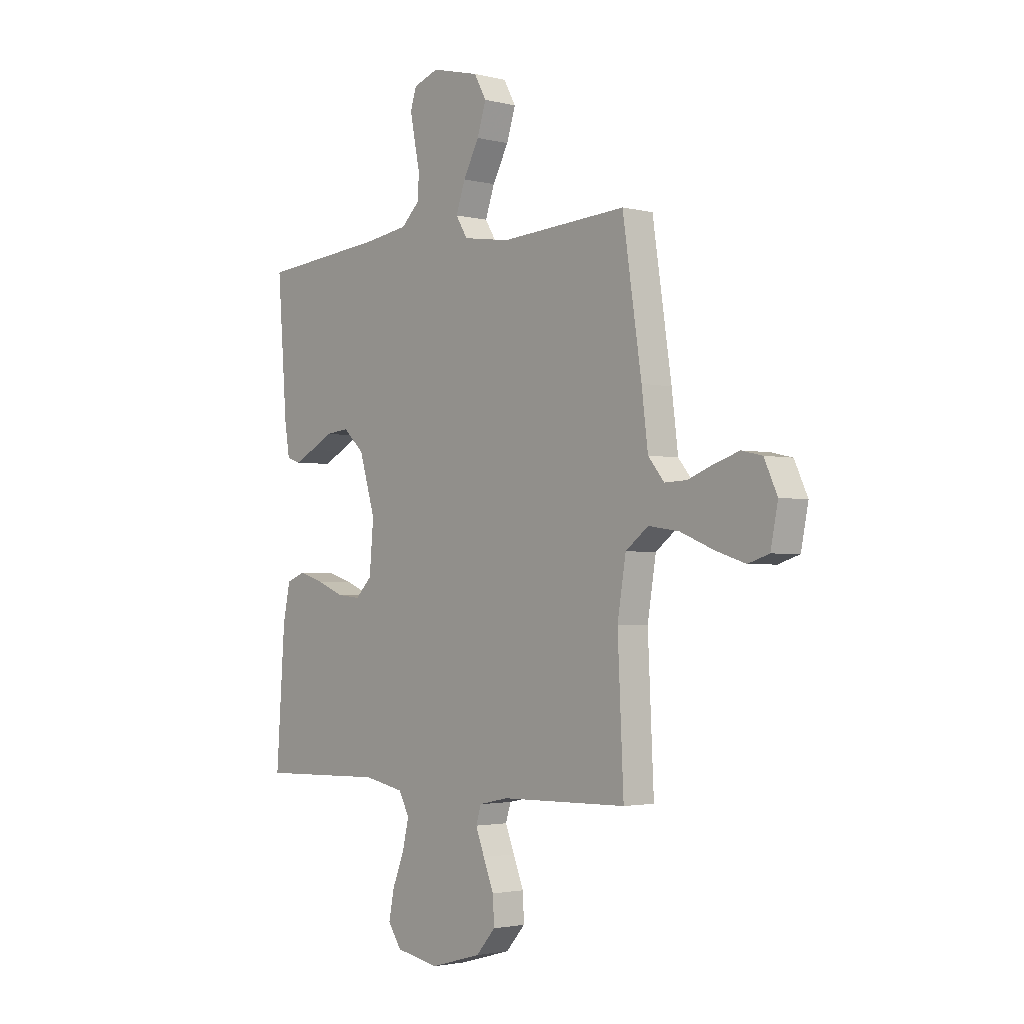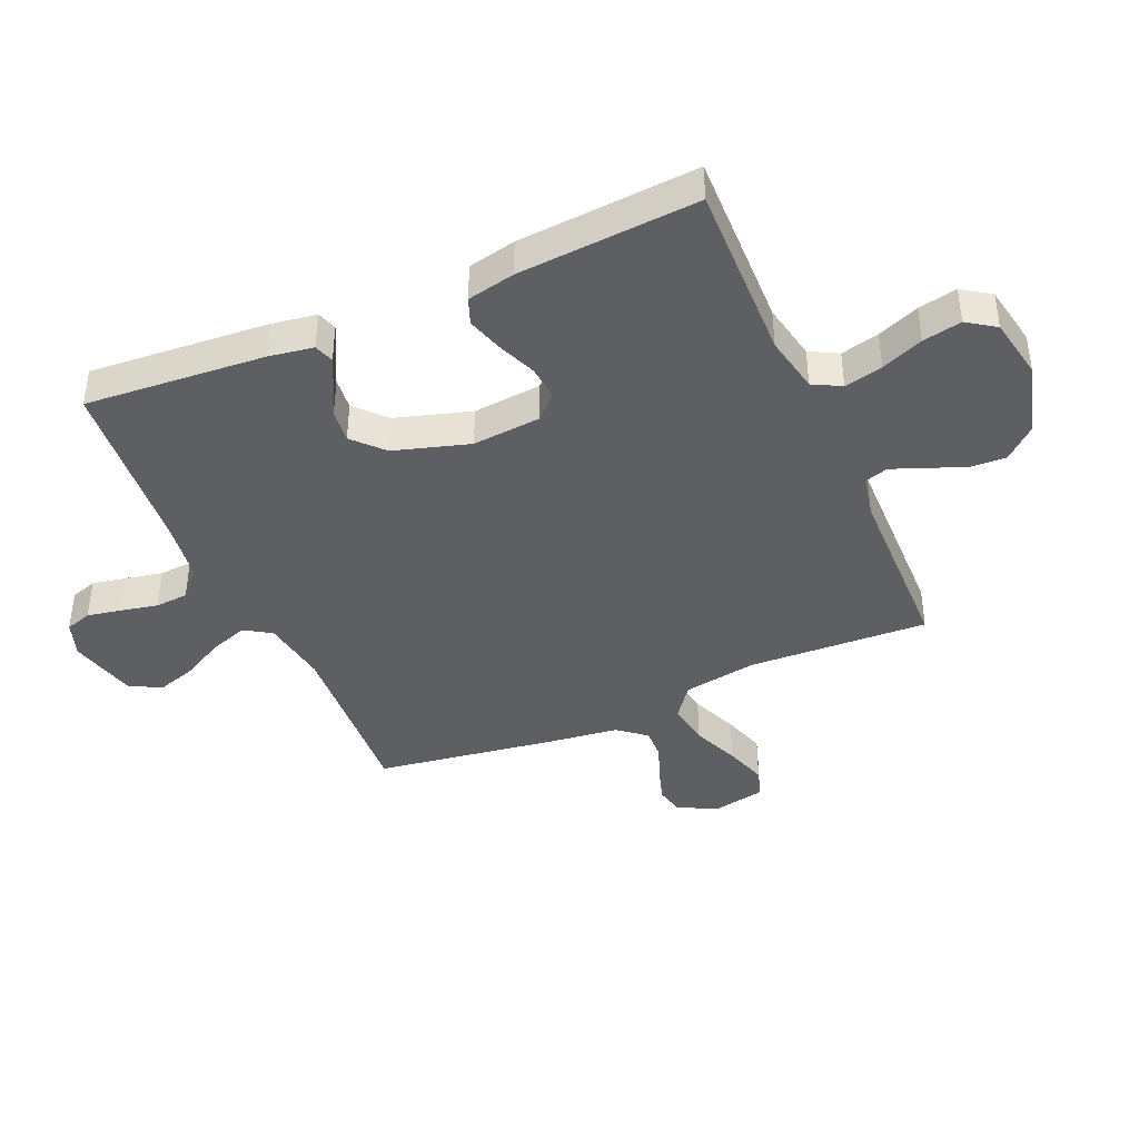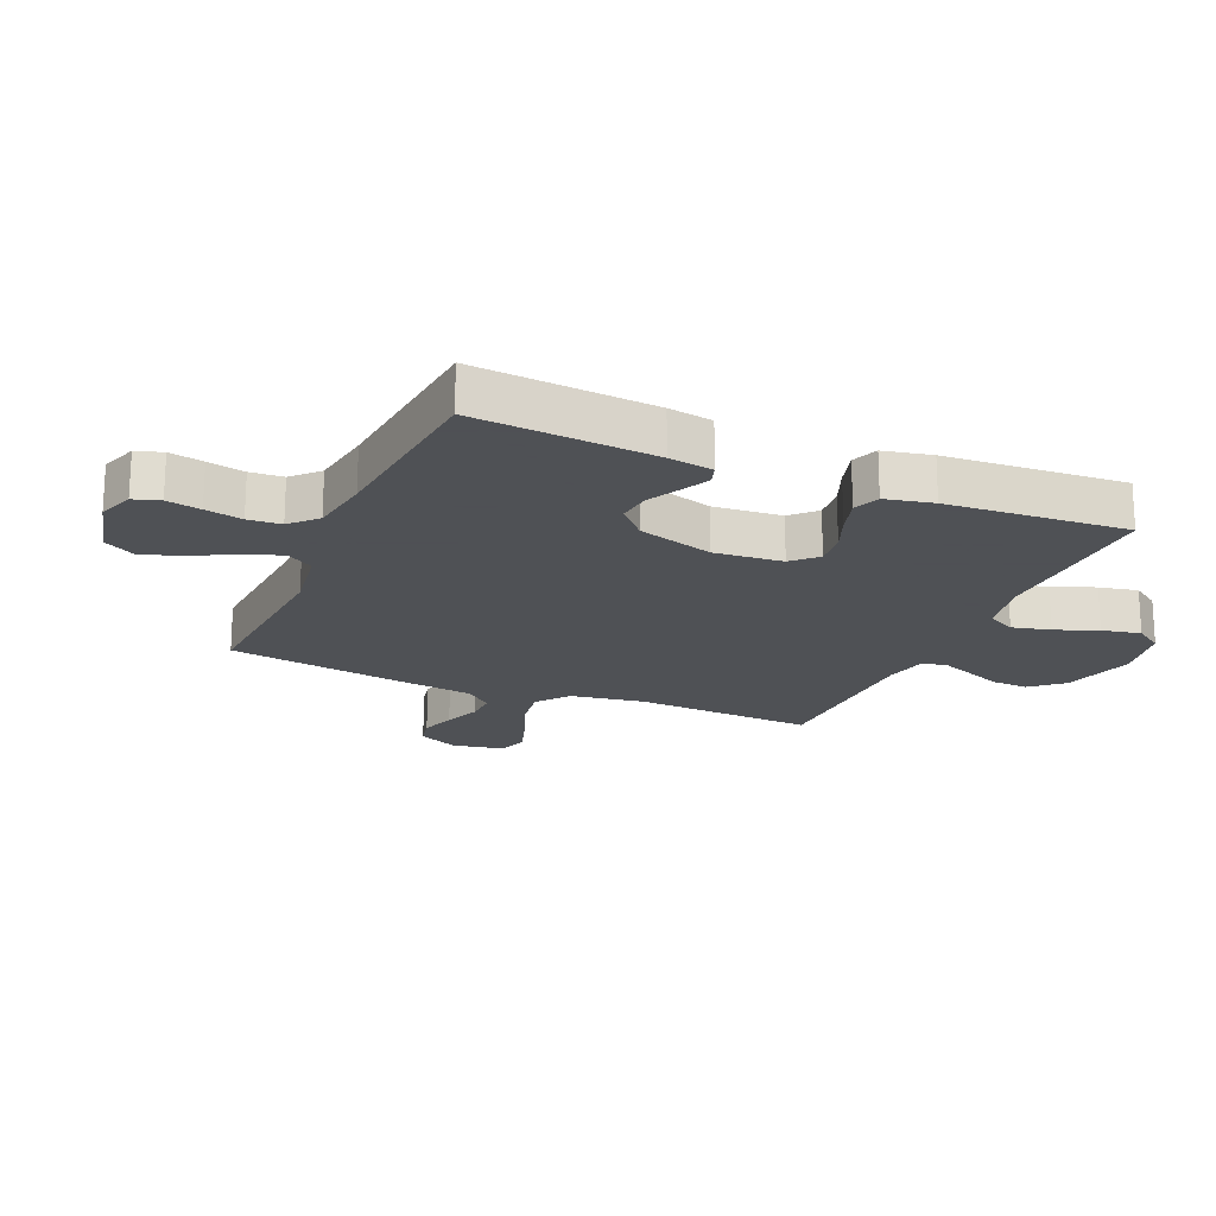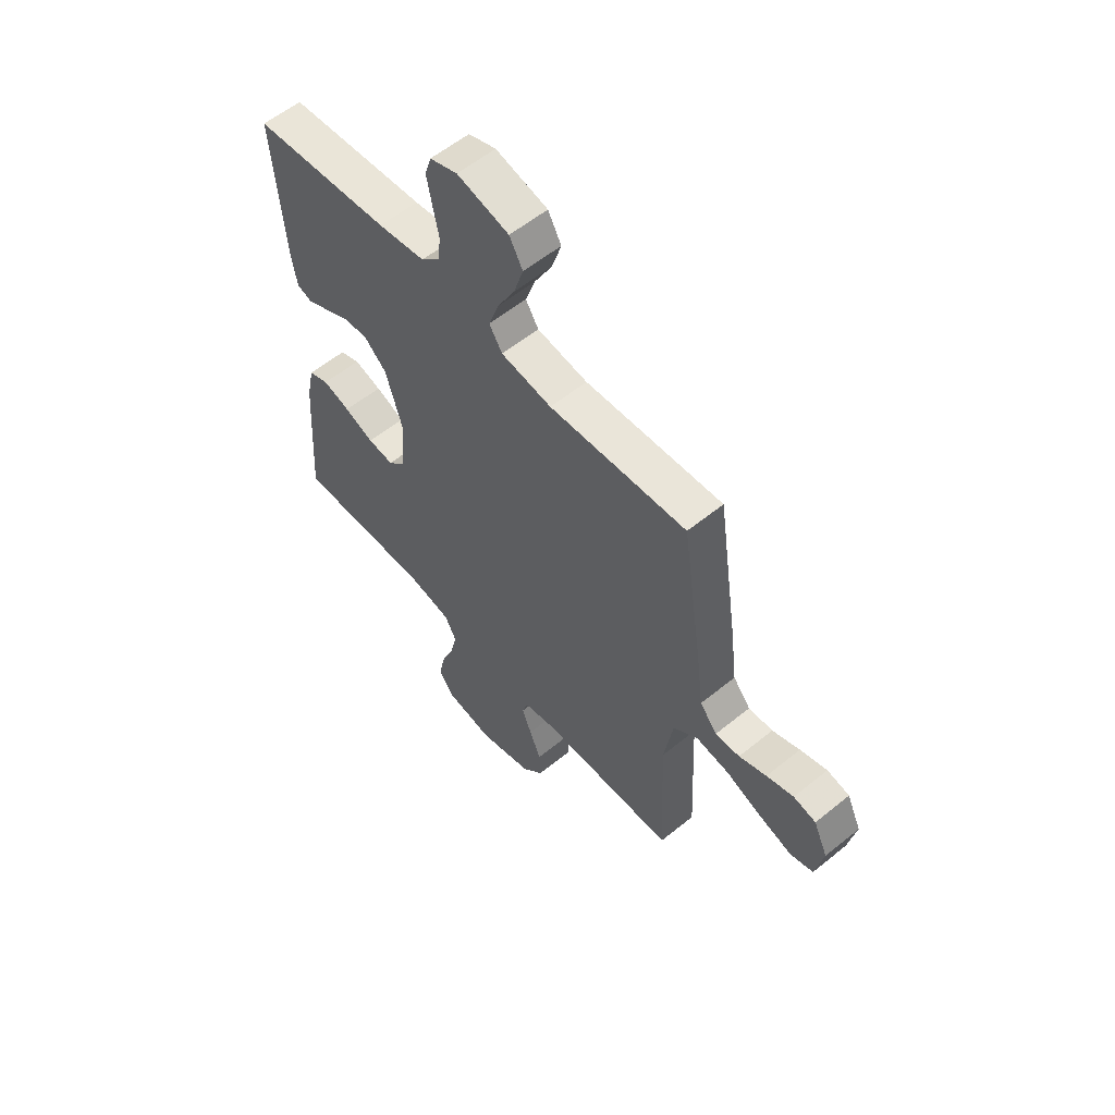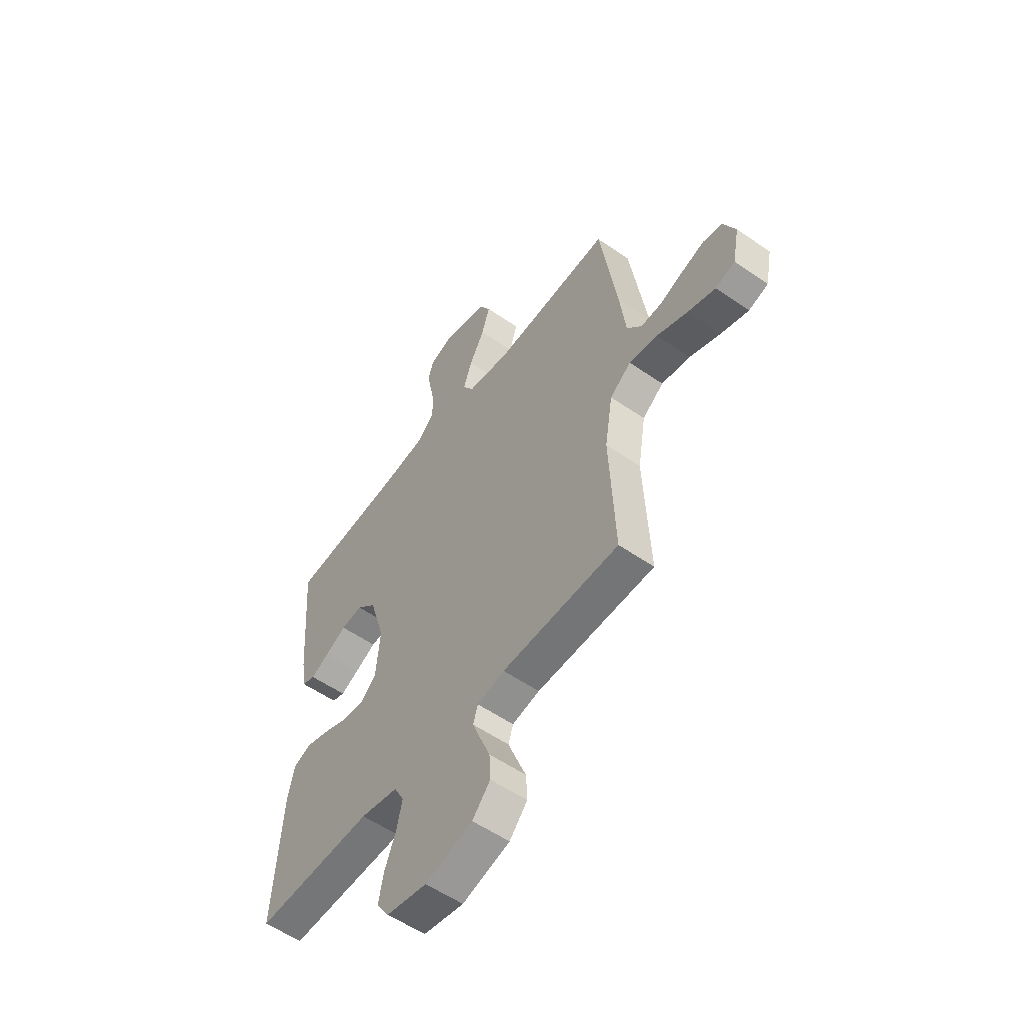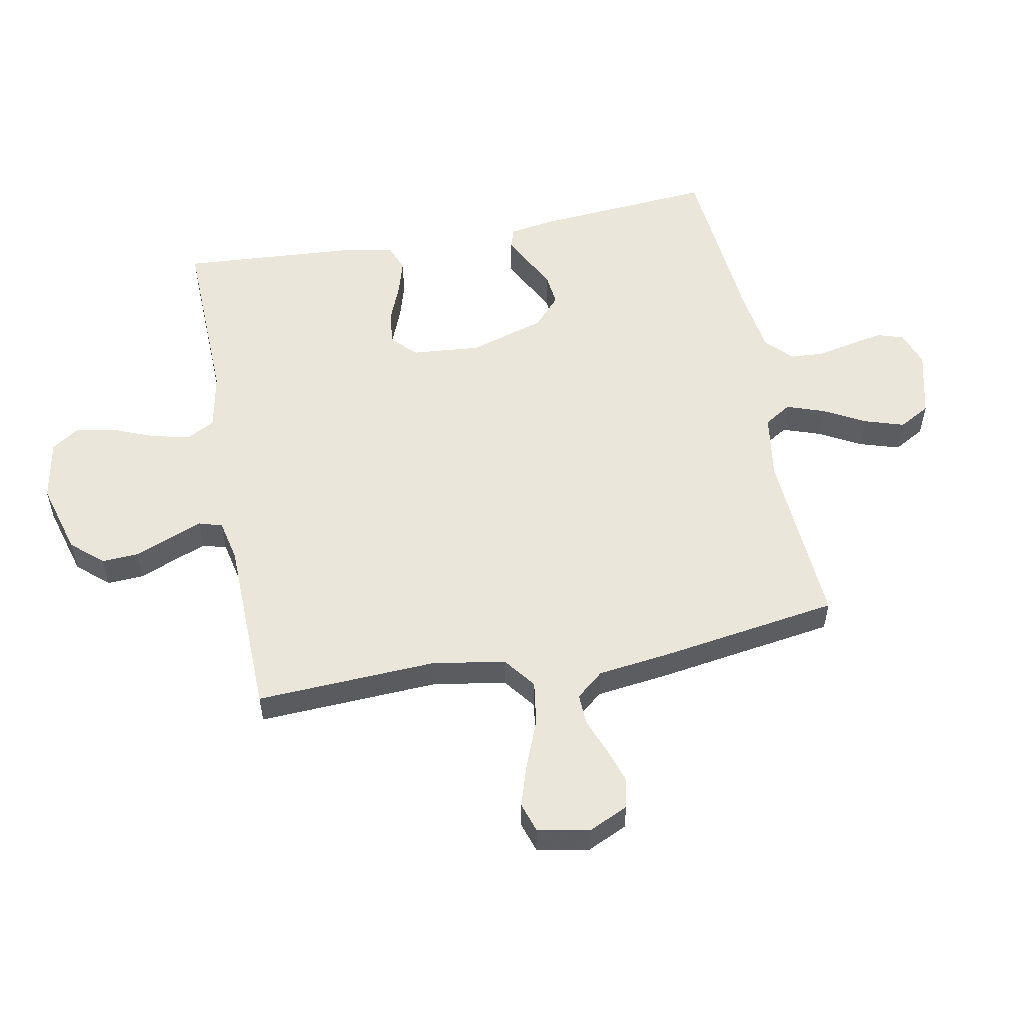
<metadata>
{"format":"obj","ext":"obj","renderer":"f3d","projection":"perspective","resolution":1024,"background":"white","views":[{"elev":-2.3,"azim":-130.7,"up":"+Z"},{"elev":-41.0,"azim":113.6,"up":"+Y"},{"elev":-19.5,"azim":66.5,"up":"+Y"},{"elev":57.8,"azim":-130.2,"up":"+Z"},{"elev":-55.4,"azim":-126.2,"up":"+Z"},{"elev":54.7,"azim":-100.9,"up":"+Y"}]}
</metadata>
<code>
v -0.5 0.07 0.5
v -0.2 0.07 0.481
v -0.089 0.07 0.498
v -0.061 0.07 0.543
v -0.083 0.07 0.606
v -0.121 0.07 0.676
v -0.142 0.07 0.742
v -0.113 0.07 0.794
v 0 0.07 0.822
v 0.06 0.07 0.801
v 0.074 0.07 0.757
v 0.063 0.07 0.7
v 0.05 0.07 0.638
v 0.054 0.07 0.583
v 0.097 0.07 0.542
v 0.2 0.07 0.527
v 0.5 0.07 0.5
v 0.477 0.07 0.2
v 0.465 0.07 0.126
v 0.432 0.07 0.115
v 0.385 0.07 0.138
v 0.331 0.07 0.166
v 0.276 0.07 0.172
v 0.226 0.07 0.126
v 0.188 0.07 0
v 0.198 0.07 -0.114
v 0.237 0.07 -0.153
v 0.294 0.07 -0.147
v 0.358 0.07 -0.121
v 0.418 0.07 -0.103
v 0.462 0.07 -0.12
v 0.479 0.07 -0.2
v 0.5 0.07 -0.5
v 0.2 0.07 -0.492
v 0.104 0.07 -0.511
v 0.079 0.07 -0.558
v 0.094 0.07 -0.622
v 0.122 0.07 -0.692
v 0.135 0.07 -0.757
v 0.103 0.07 -0.804
v 0 0.07 -0.823
v -0.121 0.07 -0.789
v -0.167 0.07 -0.737
v -0.164 0.07 -0.676
v -0.139 0.07 -0.614
v -0.118 0.07 -0.56
v -0.13 0.07 -0.521
v -0.2 0.07 -0.506
v -0.5 0.07 -0.5
v -0.486 0.07 -0.2
v -0.506 0.07 -0.077
v -0.56 0.07 -0.036
v -0.633 0.07 -0.047
v -0.712 0.07 -0.079
v -0.783 0.07 -0.102
v -0.833 0.07 -0.086
v -0.85 0.07 0
v -0.819 0.07 0.067
v -0.77 0.07 0.078
v -0.711 0.07 0.059
v -0.651 0.07 0.036
v -0.598 0.07 0.034
v -0.56 0.07 0.08
v -0.545 0.07 0.2
v -0.5 0 0.5
v -0.2 0 0.481
v -0.089 0 0.498
v -0.061 0 0.543
v -0.083 0 0.606
v -0.121 0 0.676
v -0.142 0 0.742
v -0.113 0 0.794
v 0 0 0.822
v 0.06 0 0.801
v 0.074 0 0.757
v 0.063 0 0.7
v 0.05 0 0.638
v 0.054 0 0.583
v 0.097 0 0.542
v 0.2 0 0.527
v 0.5 0 0.5
v 0.477 0 0.2
v 0.465 0 0.126
v 0.432 0 0.115
v 0.385 0 0.138
v 0.331 0 0.166
v 0.276 0 0.172
v 0.226 0 0.126
v 0.188 0 0
v 0.198 0 -0.114
v 0.237 0 -0.153
v 0.294 0 -0.147
v 0.358 0 -0.121
v 0.418 0 -0.103
v 0.462 0 -0.12
v 0.479 0 -0.2
v 0.5 0 -0.5
v 0.2 0 -0.492
v 0.104 0 -0.511
v 0.079 0 -0.558
v 0.094 0 -0.622
v 0.122 0 -0.692
v 0.135 0 -0.757
v 0.103 0 -0.804
v 0 0 -0.823
v -0.121 0 -0.789
v -0.167 0 -0.737
v -0.164 0 -0.676
v -0.139 0 -0.614
v -0.118 0 -0.56
v -0.13 0 -0.521
v -0.2 0 -0.506
v -0.5 0 -0.5
v -0.486 0 -0.2
v -0.506 0 -0.077
v -0.56 0 -0.036
v -0.633 0 -0.047
v -0.712 0 -0.079
v -0.783 0 -0.102
v -0.833 0 -0.086
v -0.85 0 0
v -0.819 0 0.067
v -0.77 0 0.078
v -0.711 0 0.059
v -0.651 0 0.036
v -0.598 0 0.034
v -0.56 0 0.08
v -0.545 0 0.2
f 63 64 1 2
f 62 63 2 3
f 58 59 60 61
f 56 57 58 61
f 56 61 62
f 53 54 55 56
f 53 56 62
f 52 53 62 3
f 48 49 50
f 47 48 50 51
f 42 43 44 45
f 42 45 46
f 41 42 46
f 40 41 46 47
f 37 38 39 40
f 36 37 40 47
f 31 32 33 34
f 31 34 35
f 28 29 30 31
f 28 31 35
f 27 28 35 36
f 19 20 21 22
f 17 18 19 22
f 16 17 22 23
f 15 16 23 24
f 10 11 12 13
f 8 9 10 13
f 8 13 14
f 5 6 7 8
f 4 5 8 14
f 3 4 14 15
f 51 52 3 15
f 26 27 36 47
f 25 26 47 51
f 15 24 25 51
f 66 65 128 127
f 67 66 127 126
f 125 124 123 122
f 125 122 121 120
f 126 125 120
f 120 119 118 117
f 126 120 117
f 67 126 117 116
f 114 113 112
f 115 114 112 111
f 109 108 107 106
f 110 109 106
f 110 106 105
f 111 110 105 104
f 104 103 102 101
f 111 104 101 100
f 98 97 96 95
f 99 98 95
f 95 94 93 92
f 99 95 92
f 100 99 92 91
f 86 85 84 83
f 86 83 82 81
f 87 86 81 80
f 88 87 80 79
f 77 76 75 74
f 77 74 73 72
f 78 77 72
f 72 71 70 69
f 78 72 69 68
f 79 78 68 67
f 79 67 116 115
f 111 100 91 90
f 115 111 90 89
f 115 89 88 79
f 1 65 66 2
f 2 66 67 3
f 3 67 68 4
f 4 68 69 5
f 5 69 70 6
f 6 70 71 7
f 7 71 72 8
f 8 72 73 9
f 9 73 74 10
f 10 74 75 11
f 11 75 76 12
f 12 76 77 13
f 13 77 78 14
f 14 78 79 15
f 15 79 80 16
f 16 80 81 17
f 17 81 82 18
f 18 82 83 19
f 19 83 84 20
f 20 84 85 21
f 21 85 86 22
f 22 86 87 23
f 23 87 88 24
f 24 88 89 25
f 25 89 90 26
f 26 90 91 27
f 27 91 92 28
f 28 92 93 29
f 29 93 94 30
f 30 94 95 31
f 31 95 96 32
f 32 96 97 33
f 33 97 98 34
f 34 98 99 35
f 35 99 100 36
f 36 100 101 37
f 37 101 102 38
f 38 102 103 39
f 39 103 104 40
f 40 104 105 41
f 41 105 106 42
f 42 106 107 43
f 43 107 108 44
f 44 108 109 45
f 45 109 110 46
f 46 110 111 47
f 47 111 112 48
f 48 112 113 49
f 49 113 114 50
f 50 114 115 51
f 51 115 116 52
f 52 116 117 53
f 53 117 118 54
f 54 118 119 55
f 55 119 120 56
f 56 120 121 57
f 57 121 122 58
f 58 122 123 59
f 59 123 124 60
f 60 124 125 61
f 61 125 126 62
f 62 126 127 63
f 63 127 128 64
f 64 128 65 1

</code>
